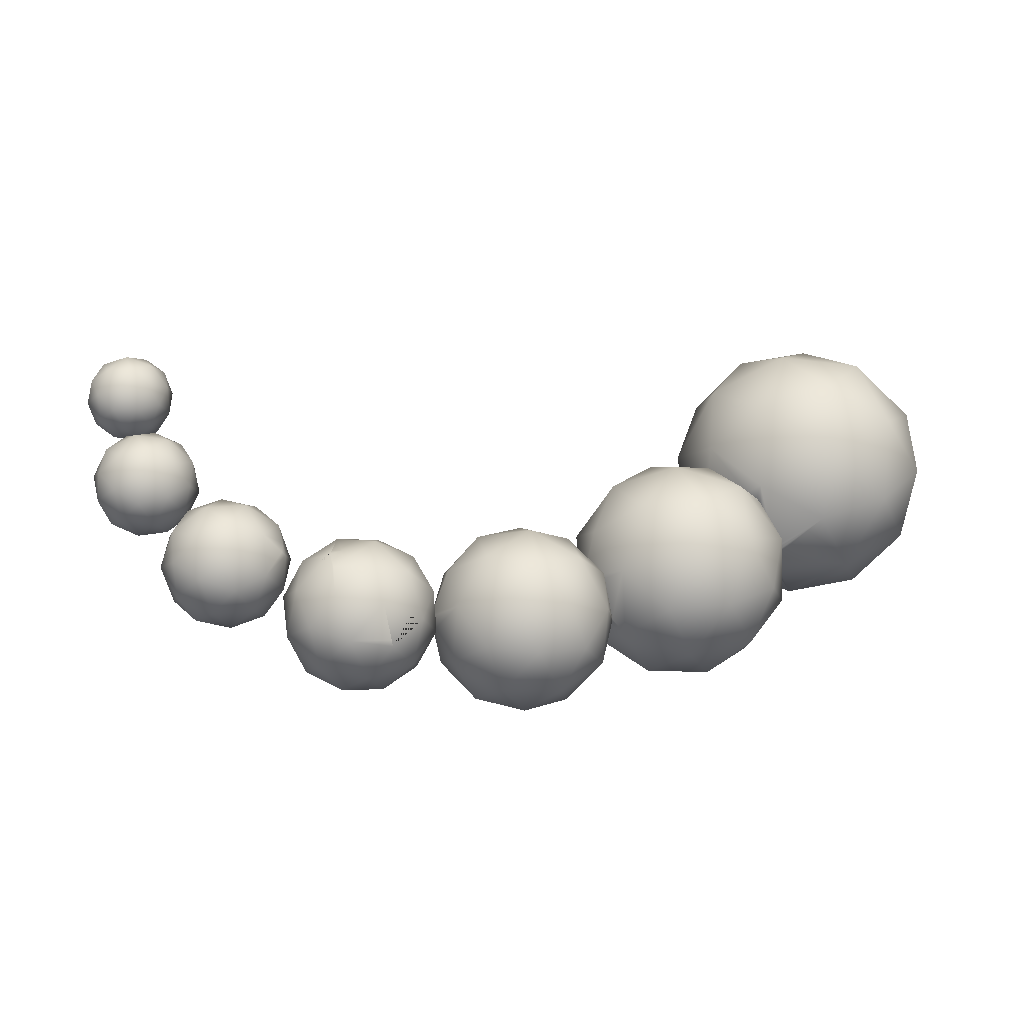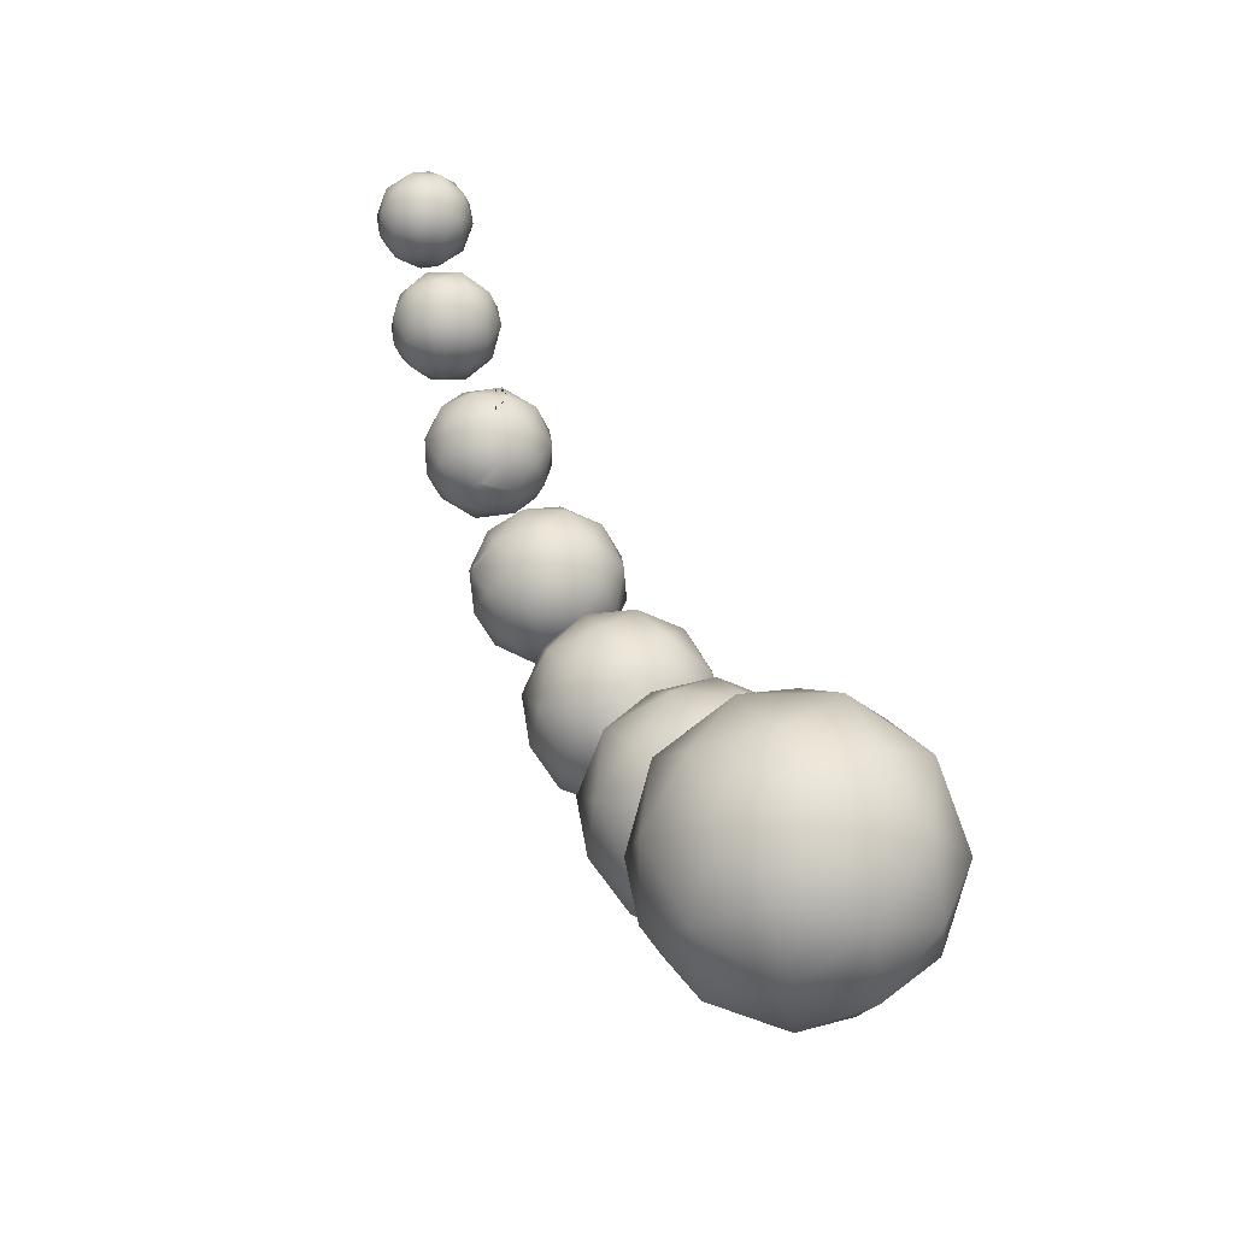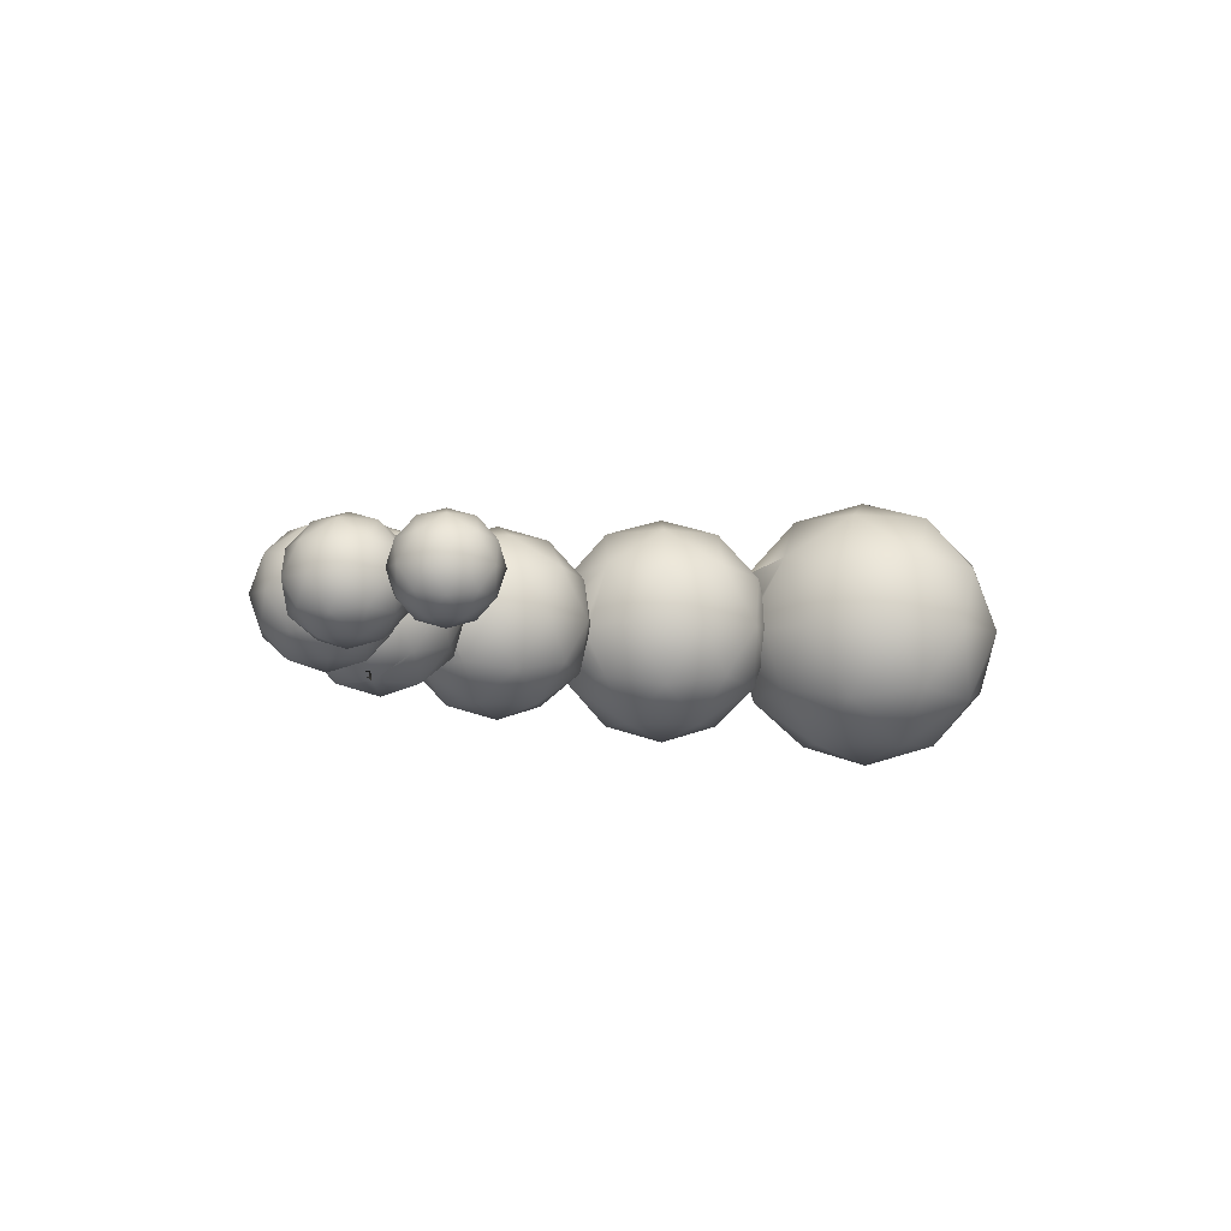
<metadata>
{"format":"obj","ext":"obj","renderer":"f3d","projection":"perspective","resolution":1024,"background":"white","views":[{"elev":-40.8,"azim":170.9,"up":"+Y"},{"elev":56.9,"azim":-115.6,"up":"+Y"},{"elev":-5.0,"azim":121.4,"up":"+Z"}]}
</metadata>
<code>
g
v 53.14 -1.326 2.712
v 52.12 0.07433 2.712
v 53.6 0.07433 3.13
v 51.67 -1.326 1.803
v 51.09 0.07433 1.583
v 52.82 -2.307 1.583
v 54.79 -0.7909 2.712
v 54.33 -2.191 1.803
v 55.62 -1.398 1.583
v 54.79 0.9396 2.712
v 55.98 0.07433 1.803
v 55.62 1.546 1.583
v 53.14 1.474 2.712
v 54.33 2.34 1.803
v 52.82 2.456 1.583
v 51.67 1.474 1.803
v 50.93 0.9396 0.3305
v 51.95 2.34 0.3305
v 51.57 1.546 -0.9217
v 53.6 2.874 0.3305
v 55.24 2.34 0.3305
v 54.37 2.456 -0.9217
v 56.26 0.9396 0.3305
v 56.26 -0.7909 0.3305
v 56.1 0.07433 -0.9217
v 55.24 -2.191 0.3305
v 53.6 -2.726 0.3305
v 54.37 -2.307 -0.9217
v 51.95 -2.191 0.3305
v 50.93 -0.7909 0.3305
v 51.57 -1.398 -0.9217
v 51.21 0.07433 -1.142
v 52.86 2.34 -1.142
v 55.52 1.474 -1.142
v 55.52 -1.326 -1.142
v 52.86 -2.191 -1.142
v 52.4 0.9396 -2.051
v 52.4 -0.7909 -2.051
v 53.6 0.07433 -2.47
v 54.05 -1.326 -2.051
v 55.07 0.07433 -2.051
v 54.05 1.474 -2.051
v 50.68 -8.71 3.189
v 49.93 -6.771 3.189
v 51.64 -7.228 3.69
v 48.97 -8.252 2.097
v 48.74 -6.45 1.833
v 50 -9.749 1.833
v 52.75 -8.601 3.189
v 51.79 -10.08 2.097
v 53.53 -9.564 1.833
v 53.29 -6.595 3.189
v 54.4 -7.968 2.097
v 54.44 -6.151 1.833
v 51.55 -5.464 3.189
v 53.2 -4.831 2.097
v 51.48 -4.227 1.833
v 49.84 -5.007 2.097
v 48.82 -5.398 0.3305
v 50.43 -4.091 0.3305
v 49.75 -4.893 -1.172
v 52.51 -3.983 0.3305
v 54.25 -5.114 0.3305
v 53.28 -4.708 -1.172
v 54.99 -7.052 0.3305
v 54.46 -9.058 0.3305
v 54.54 -8.006 -1.172
v 52.84 -10.36 0.3305
v 50.77 -10.47 0.3305
v 51.8 -10.23 -1.172
v 49.03 -9.343 0.3305
v 48.28 -7.404 0.3305
v 48.83 -8.305 -1.172
v 48.88 -6.488 -1.436
v 51.49 -4.374 -1.436
v 54.31 -6.204 -1.436
v 53.44 -9.449 -1.436
v 50.08 -9.625 -1.436
v 50.53 -5.855 -2.528
v 49.99 -7.861 -2.528
v 51.64 -7.228 -3.03
v 51.73 -8.992 -2.528
v 53.34 -7.685 -2.528
v 52.6 -5.747 -2.528
v 44.46 -14.44 3.76
v 44.2 -11.96 3.76
v 46.04 -13.02 4.362
v 42.62 -13.38 2.45
v 42.91 -11.22 2.134
v 43.36 -15.43 2.134
v 46.9 -14.96 3.76
v 45.32 -16.37 2.45
v 47.5 -16.31 2.134
v 48.14 -12.8 3.76
v 49.01 -14.73 2.45
v 49.62 -12.64 2.134
v 46.48 -10.95 3.76
v 48.58 -10.72 2.45
v 46.79 -9.492 2.134
v 44.64 -9.887 2.45
v 43.34 -10.02 0.3305
v 45.61 -9.01 0.3305
v 44.57 -9.725 -1.473
v 49.72 -11.38 0.3305
v 48.72 -10.61 -1.473
v 48.05 -9.528 0.3305
v 49.98 -13.86 0.3305
v 48.73 -16.02 0.3305
v 49.16 -14.82 -1.473
v 46.46 -17.03 0.3305
v 44.02 -16.51 0.3305
v 45.29 -16.55 -1.473
v 42.35 -14.66 0.3305
v 42.09 -12.18 0.3305
v 42.45 -13.4 -1.473
v 43.07 -11.31 -1.789
v 46.75 -9.665 -1.789
v 49.45 -12.66 -1.789
v 47.43 -16.15 -1.789
v 43.49 -15.31 -1.789
v 45.17 -11.08 -3.099
v 43.93 -13.24 -3.099
v 46.04 -13.02 -3.702
v 45.59 -15.09 -3.099
v 47.87 -14.08 -3.099
v 47.61 -11.6 -3.099
v 47.34 -9.508 1.343
v 48.29 -10.23 1.685
v 42.85 -11.5 -1.319
v 42.7 -12.55 -1.601
v 42.88 -11.43 -1.289
v 46.24 -9.21 0.8448
v 42.71 -13.37 -1.755
v 42.84 -13.71 -1.755
v 35.29 -17.12 4.446
v 35.76 -14.16 4.446
v 37.56 -15.96 5.169
v 33.49 -15.32 2.874
v 34.5 -12.9 2.494
v 33.7 -17.93 2.494
v 37.96 -18.48 4.446
v 35.69 -19.63 2.874
v 38.24 -20.24 2.494
v 40.07 -16.36 4.446
v 40.47 -18.87 2.874
v 41.83 -16.64 2.494
v 38.71 -13.7 4.446
v 41.23 -14.09 2.874
v 39.52 -12.11 2.494
v 36.91 -11.9 2.874
v 35.36 -11.65 0.3305
v 38.32 -11.18 0.3305
v 36.88 -11.69 -1.833
v 40.98 -12.54 0.3305
v 41.41 -14 -1.833
v 42.34 -15.21 0.3305
v 41.87 -18.16 0.3305
v 39.75 -20.27 0.3305
v 40.62 -19.02 -1.833
v 36.8 -20.74 0.3305
v 34.14 -19.38 0.3305
v 35.59 -19.82 -1.833
v 32.78 -16.72 0.3305
v 33.25 -13.77 0.3305
v 34.65 -13.05 -2.213
v 33.28 -15.29 -1.833
v 39.43 -12.3 -2.213
v 41.62 -16.61 -2.213
v 38.2 -20.03 -2.213
v 33.89 -17.83 -2.213
v 37.16 -13.45 -3.785
v 35.05 -15.56 -3.785
v 37.56 -15.96 -4.508
v 36.4 -18.23 -3.785
v 39.36 -17.76 -3.785
v 39.82 -14.81 -3.785
v 41.63 -14.49 1.96
v 41.89 -16.04 2.024
v 41.32 -13.83 1.809
v 33.06 -15.35 -0.1361
v 32.98 -15.88 -0.1656
v 32.82 -16.46 0.3305
v 33.05 -15.03 0.3305
v 33 -15.92 0.7974
v 33.06 -15.44 0.7267
v 35.71 -19.58 -2.125
v 34.74 -18.08 -2.645
v 35.93 -19.74 -2.002
v 39.56 -15.8 -3.822
v 38.81 -15.32 -4.108
v 40.29 -14.57 -3.212
v 40.34 -15.31 -3.33
v 39.11 -14.44 -3.785
v 39.73 -14.24 -3.43
v 24.42 -15.68 5.269
v 25.88 -12.4 5.269
v 27.41 -15.05 6.137
v 22.89 -13.04 3.383
v 24.81 -10.55 2.927
v 22.33 -16.13 2.927
v 27.09 -18.08 5.269
v 24.1 -18.72 3.383
v 26.86 -20.21 2.927
v 30.2 -16.29 5.269
v 29.88 -19.32 3.383
v 32.15 -17.16 2.927
v 29.45 -12.78 5.269
v 32.24 -14.02 3.383
v 30.88 -11.19 2.927
v 27.92 -10.13 3.383
v 26.2 -9.366 0.3305
v 29.77 -9.742 0.3305
v 27.95 -9.881 -2.266
v 32.43 -12.14 0.3305
v 31.72 -18.93 0.3305
v 28.61 -20.72 0.3305
v 30 -19.54 -2.266
v 25.05 -20.35 0.3305
v 22.38 -17.95 0.3305
v 23.93 -18.9 -2.266
v 24.94 -10.77 -2.722
v 30.71 -11.38 -2.722
v 32.49 -13.97 -2.266
v 31.92 -17.05 -2.722
v 26.89 -19.96 -2.722
v 22.58 -16.07 -2.722
v 27.73 -12.01 -4.608
v 24.62 -13.8 -4.608
v 27.41 -15.05 -5.476
v 22.66 -12.93 -2.266
v 25.36 -17.31 -4.608
v 28.93 -17.69 -4.608
v 30.39 -14.41 -4.608
v 21.67 -14.54 0.4845
v 21.93 -14.11 1.05
v 22.99 -12.18 1.982
v 23.39 -11.47 1.559
v 23.53 -11.01 0.9856
v 22.78 -12.44 -1.541
v 22.61 -12.84 -1.565
v 21.97 -13.95 -0.5207
v 22.64 -13.02 2.115
v 23.66 -10.83 0.3305
v 23.55 -11.06 -0.4295
v 23.48 -11.37 -0.8752
v 21.66 -14.58 0.3305
v 21.68 -14.52 0.1815
v 13.43 -9.517 6.257
v 16.14 -6.171 6.257
v 17.08 -9.709 7.298
v 15.77 -13.13 6.257
v 12.11 -12.94 3.993
v 10.86 -9.383 3.446
v 14.85 -15.53 3.446
v 19.93 -12.01 6.257
v 18.62 -15.43 3.993
v 21.93 -13.63 3.446
v 20.16 -7.714 6.257
v 23 -10.02 3.993
v 22.31 -6.315 3.446
v 19.21 -4.176 3.993
v 15.47 -3.69 3.446
v 17.45 -2.751 0.3305
v 21.47 -4.294 0.3305
v 19.32 -3.891 -2.785
v 23.81 -7.906 0.3305
v 20.88 -15.55 0.3305
v 16.72 -16.67 0.3305
v 18.7 -15.73 -2.785
v 12.7 -15.12 0.3305
v 10.35 -11.51 0.3305
v 11.86 -13.1 -2.785
v 15.55 -3.984 -3.332
v 22.05 -6.481 -3.332
v 23.31 -10.04 -2.785
v 21.69 -13.44 -3.332
v 14.96 -15.24 -3.332
v 11.16 -9.399 -3.332
v 18.4 -6.289 -5.596
v 14.24 -7.404 -5.596
v 17.08 -9.709 -6.637
v 14.01 -11.7 -5.596
v 18.03 -13.25 -5.596
v 20.74 -9.901 -5.596
v 12.63 -5.973 4.073
v 12.64 -5.966 4.071
v 12.94 -5.626 3.909
v 12.6 -5.986 4.068
v 12.62 -5.979 4.072
v 12.44 -6.066 3.979
v 12.49 -6.032 4.027
v 10.64 -7.683 1.007
v 14.82 -3.742 2.522
v 15 -3.658 2.243
v 15.51 -3.271 0.3305
v 14.69 -3.939 -1.939
v 13.24 -5.24 -2.951
v 15.15 -3.692 -1.318
v 10.6 -7.805 0.71
v 10.54 -7.877 0.3305
v 12.12 -6.18 -2.845
v 11.75 -6.592 -2.239
v 10.7 -7.649 -0.4013
v 10.61 -7.838 0.02111
v 13.03 -5.481 -3.027
v 12.41 -5.927 -3.028
v 4.055 1.433 7.443
v 8.235 4.47 7.443
v 8.235 0.07433 8.691
v 4.055 5.828 4.726
v 8.235 7.552 4.07
v 1.123 2.385 4.07
v 5.652 -3.482 7.443
v 1.471 -2.123 4.726
v 3.84 -5.976 4.07
v 10.82 -3.482 7.443
v 8.235 -7.038 4.726
v 12.42 1.433 7.443
v 15.35 2.385 4.07
v 15 -2.123 4.726
v 12.42 5.828 4.726
v 10.82 8.026 0.3305
v 15 4.989 0.3305
v 12.63 6.124 -3.409
v 16.6 0.07433 0.3305
v 5.652 -7.877 0.3305
v 1.471 -4.84 0.3305
v -0.1254 0.07433 0.3305
v 1.123 -2.237 -3.409
v 1.471 4.989 0.3305
v 5.652 8.026 0.3305
v 3.84 6.124 -3.409
v 8.235 7.186 -4.065
v 15 2.272 -4.065
v 15.35 -2.237 -3.409
v 4.055 -5.679 -4.065
v 8.235 -7.404 -3.409
v 1.471 2.272 -4.065
v 10.82 3.63 -6.782
v 5.652 3.63 -6.782
v 8.235 0.07433 -8.03
v 4.055 -1.284 -6.782
v 8.235 -4.321 -6.782
v 12.42 -1.284 -6.782
v 12.42 -5.679 -4.065
g
f 1 3 2
f 4 2 5
f 6 1 4
f 1 2 4
f 7 3 1
f 8 1 6
f 9 7 8
f 7 1 8
f 10 3 7
f 11 7 9
f 12 10 11
f 10 7 11
f 13 3 10
f 14 10 12
f 15 13 14
f 13 10 14
f 2 3 13
f 16 13 15
f 5 2 16
f 2 13 16
f 17 5 16
f 18 16 15
f 19 17 18
f 17 16 18
f 20 15 14
f 21 14 12
f 22 20 21
f 20 14 21
f 23 12 11
f 24 11 9
f 25 23 24
f 23 11 24
f 26 9 8
f 27 8 6
f 28 26 27
f 26 8 27
f 29 6 4
f 30 4 5
f 31 29 30
f 29 4 30
f 30 5 17
f 32 17 19
f 31 30 32
f 30 17 32
f 18 15 20
f 33 20 22
f 19 18 33
f 18 20 33
f 21 12 23
f 34 23 25
f 22 21 34
f 21 23 34
f 24 9 26
f 35 26 28
f 25 24 35
f 24 26 35
f 27 6 29
f 36 29 31
f 28 27 36
f 27 29 36
f 37 39 38
f 32 38 31
f 19 37 32
f 37 38 32
f 38 39 40
f 36 40 28
f 31 38 36
f 38 40 36
f 40 39 41
f 35 41 25
f 28 40 35
f 40 41 35
f 41 39 42
f 34 42 22
f 25 41 34
f 41 42 34
f 42 39 37
f 33 37 19
f 22 42 33
f 42 37 33
f 43 45 44
f 46 44 47
f 48 43 46
f 43 44 46
f 49 45 43
f 50 43 48
f 51 49 50
f 49 43 50
f 52 45 49
f 53 49 51
f 54 52 53
f 52 49 53
f 55 45 52
f 56 52 54
f 57 55 56
f 55 52 56
f 44 45 55
f 58 55 57
f 47 44 58
f 44 55 58
f 59 47 58
f 60 58 57
f 61 59 60
f 59 58 60
f 62 57 56
f 63 56 54
f 64 62 63
f 62 56 63
f 65 54 53
f 66 53 51
f 67 65 66
f 65 53 66
f 68 51 50
f 69 50 48
f 70 68 69
f 68 50 69
f 71 48 46
f 72 46 47
f 73 71 72
f 71 46 72
f 72 47 59
f 74 59 61
f 73 72 74
f 72 59 74
f 60 57 62
f 75 62 64
f 61 60 75
f 60 62 75
f 63 54 65
f 76 65 67
f 64 63 76
f 63 65 76
f 66 51 68
f 77 68 70
f 67 66 77
f 66 68 77
f 69 48 71
f 78 71 73
f 70 69 78
f 69 71 78
f 79 81 80
f 74 80 73
f 61 79 74
f 79 80 74
f 80 81 82
f 78 82 70
f 73 80 78
f 80 82 78
f 82 81 83
f 77 83 67
f 70 82 77
f 82 83 77
f 83 81 84
f 76 84 64
f 67 83 76
f 83 84 76
f 84 81 79
f 75 79 61
f 64 84 75
f 84 79 75
f 85 87 86
f 88 86 89
f 90 85 88
f 85 86 88
f 91 87 85
f 92 85 90
f 93 91 92
f 91 85 92
f 94 87 91
f 95 91 93
f 96 94 95
f 94 91 95
f 97 87 94
f 98 94 96
f 99 97 98
f 97 94 98
f 86 87 97
f 100 97 99
f 89 86 100
f 86 97 100
f 101 89 100
f 102 100 99
f 103 101 102
f 101 100 102
f 104 98 96
f 105 106 104
f 106 98 104
f 107 96 95
f 108 95 93
f 109 107 108
f 107 95 108
f 110 93 92
f 111 92 90
f 112 110 111
f 110 92 111
f 113 90 88
f 114 88 89
f 115 113 114
f 113 88 114
f 114 89 101
f 116 101 103
f 117 106 105
f 103 102 117
f 102 106 117
f 104 96 107
f 118 107 109
f 105 104 118
f 104 107 118
f 108 93 110
f 119 110 112
f 109 108 119
f 108 110 119
f 111 90 113
f 120 113 115
f 112 111 120
f 111 113 120
f 121 123 122
f 103 121 116
f 121 122 116
f 122 123 124
f 120 124 112
f 122 124 120
f 124 123 125
f 119 125 109
f 112 124 119
f 124 125 119
f 125 123 126
f 118 126 105
f 109 125 118
f 125 126 118
f 126 123 121
f 117 121 103
f 105 126 117
f 126 121 117
f 99 98 128 98 106 127
f 129 116 130 115 114
f 131 129 114 101 116 129
f 99 127 106 102 132 102
f 130 116 122 133 115
f 133 122 120 115 133 134
f 135 137 136
f 138 136 139
f 140 135 138
f 135 136 138
f 141 137 135
f 142 135 140
f 143 141 142
f 141 135 142
f 144 137 141
f 145 141 143
f 146 144 145
f 144 141 145
f 147 137 144
f 148 144 146
f 149 147 148
f 147 144 148
f 136 137 147
f 150 147 149
f 139 136 150
f 136 147 150
f 151 139 150
f 152 150 149
f 153 151 152
f 151 150 152
f 154 149 148
f 155 154 156
f 157 146 145
f 158 145 143
f 159 157 158
f 157 145 158
f 160 143 142
f 161 142 140
f 162 160 161
f 160 142 161
f 163 140 138
f 164 138 139
f 164 139 151
f 165 151 153
f 166 164 165
f 164 151 165
f 152 149 154
f 167 154 155
f 153 152 167
f 152 154 167
f 156 146 157
f 168 157 159
f 155 156 168
f 156 157 168
f 158 143 160
f 169 160 162
f 159 158 169
f 158 160 169
f 161 140 163
f 170 163 166
f 162 161 170
f 161 163 170
f 171 173 172
f 165 172 166
f 153 171 165
f 171 172 165
f 172 173 174
f 166 172 170
f 172 174 170
f 174 173 175
f 169 175 159
f 174 175 169
f 159 175 168
f 175 176 168
f 167 171 153
f 148 146 178 146 156 177
f 148 177 179 177 156 154
f 180 183 164 166 163 182 181
f 163 138 164 183 185 184 182
f 162 170 187 170 174 186
f 186 174 169 162 186 188
f 189 190 176 175 173 190
f 176 191 192 191 155 168
f 190 173 171 193 176
f 176 194 167 155 191
f 193 171 167 194 176
f 195 197 196
f 198 196 199
f 200 195 198
f 195 196 198
f 201 197 195
f 202 195 200
f 203 201 202
f 201 195 202
f 204 197 201
f 205 201 203
f 206 204 205
f 204 201 205
f 207 197 204
f 208 204 206
f 209 207 208
f 207 204 208
f 196 197 207
f 210 207 209
f 199 196 210
f 196 207 210
f 211 199 210
f 212 210 209
f 213 211 212
f 211 210 212
f 214 209 208
f 215 206 205
f 216 205 203
f 217 215 216
f 215 205 216
f 218 203 202
f 219 202 200
f 220 218 219
f 218 202 219
f 221 211 213
f 212 209 214
f 222 214 223
f 213 212 222
f 212 214 222
f 224 215 217
f 216 203 218
f 225 218 220
f 217 216 225
f 216 218 225
f 220 219 226
f 227 229 228
f 221 228 230
f 213 227 221
f 227 228 221
f 228 229 231
f 226 231 220
f 230 228 226
f 228 231 226
f 231 229 232
f 225 232 217
f 220 231 225
f 231 232 225
f 232 229 233
f 224 233 223
f 217 232 224
f 232 233 224
f 233 229 227
f 222 227 213
f 223 233 222
f 233 227 222
f 208 206 184 185
f 183 180 223 214
f 208 185 183 214
f 200 198 235 234
f 198 199 238 237 236
f 230 241 240 239
f 242 235 198 236
f 238 199 211 243
f 239 245 244 221 230
f 221 244 243 211
f 182 184 206 215
f 180 181 224 223
f 182 215 224 181
f 200 234 246 219
f 241 230 226 247
f 226 219 246 247
f 248 250 249
f 251 250 248
f 252 248 253
f 254 251 252
f 251 248 252
f 255 250 251
f 256 251 254
f 257 255 256
f 255 251 256
f 258 250 255
f 259 255 257
f 260 258 259
f 258 255 259
f 249 250 258
f 261 258 260
f 262 249 261
f 249 258 261
f 263 262 261
f 264 261 260
f 265 263 264
f 263 261 264
f 266 260 259
f 267 257 256
f 268 256 254
f 269 267 268
f 267 256 268
f 270 254 252
f 271 252 253
f 272 270 271
f 270 252 271
f 273 263 265
f 264 260 266
f 274 266 275
f 265 264 274
f 264 266 274
f 276 267 269
f 268 254 270
f 277 270 272
f 269 268 277
f 268 270 277
f 272 271 278
f 279 281 280
f 265 279 273
f 279 280 273
f 280 281 282
f 278 282 272
f 280 282 278
f 282 281 283
f 277 283 269
f 272 282 277
f 282 283 277
f 283 281 284
f 276 284 275
f 269 283 276
f 283 284 276
f 284 281 279
f 274 279 265
f 275 284 274
f 284 279 274
f 285 289 288 249 262 287 286
f 290 253 248 291
f 291 248 249 288
f 259 257 242 236 237
f 244 245 275 266 243
f 259 237 238 243 266
f 253 290 292
f 293 287 262
f 294 293 262 263 295
f 273 297 296
f 263 273 296 298 295
f 267 246 234 235 242 257
f 239 240 276 275 245
f 247 246 267 276 240 241
f 299 300 271 253 292
f 278 303 302 301
f 271 300 304 303 278
f 280 306 305 297 273
f 280 278 301 306
f 307 309 308
f 310 308 311
f 312 307 310
f 307 308 310
f 313 309 307
f 314 307 312
f 315 313 314
f 313 307 314
f 316 309 313
f 317 313 315
f 316 313 317
f 318 309 316
f 319 318 320
f 318 316 320
f 308 309 318
f 321 318 319
f 311 308 321
f 308 318 321
f 322 311 321
f 323 321 319
f 324 322 323
f 322 321 323
f 325 319 320
f 326 317 315
f 327 315 314
f 328 314 312
f 329 327 328
f 327 314 328
f 330 312 310
f 331 310 311
f 332 330 331
f 330 310 331
f 331 311 322
f 333 322 324
f 332 331 333
f 331 322 333
f 323 319 325
f 334 325 335
f 324 323 334
f 323 325 334
f 326 315 327
f 336 327 329
f 337 326 336
f 326 327 336
f 328 312 330
f 338 330 332
f 329 328 338
f 328 330 338
f 339 341 340
f 333 340 332
f 324 339 333
f 339 340 333
f 340 341 342
f 338 342 329
f 332 340 338
f 340 342 338
f 342 341 343
f 336 343 337
f 329 342 336
f 342 343 336
f 343 341 344
f 345 344 335
f 337 343 345
f 343 344 345
f 344 341 339
f 334 339 324
f 335 344 334
f 344 339 334
f 285 316 317 289
f 316 285 286 320
f 293 294 320 286 287
f 295 298 335 325
f 295 325 320 294
f 292 290 291 288 289 317 299
f 300 326 337 304
f 300 299 317 326
f 303 304 337 345 302
f 305 345 335 298 296 297
f 345 305 306 301 302

</code>
